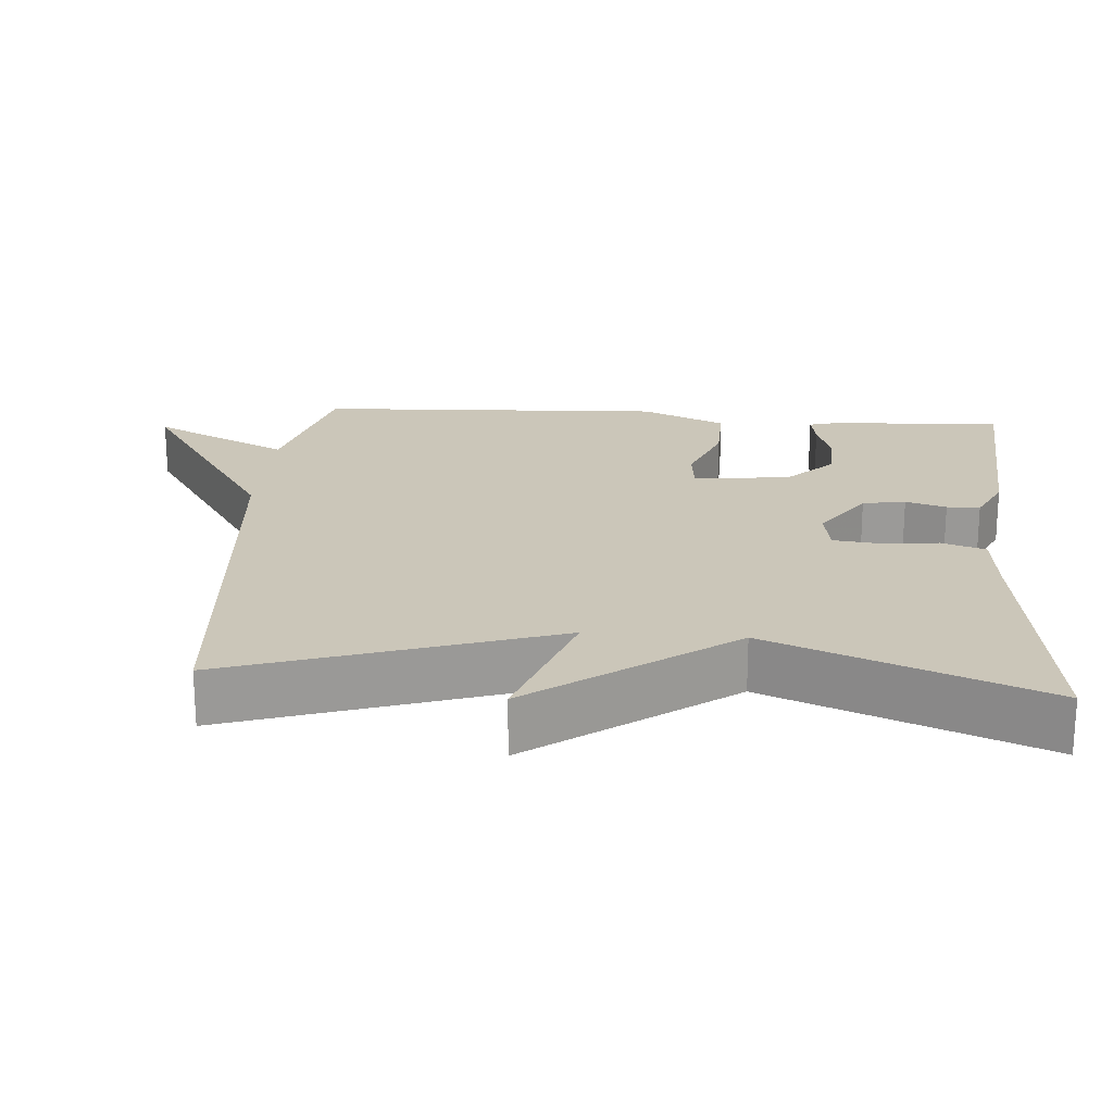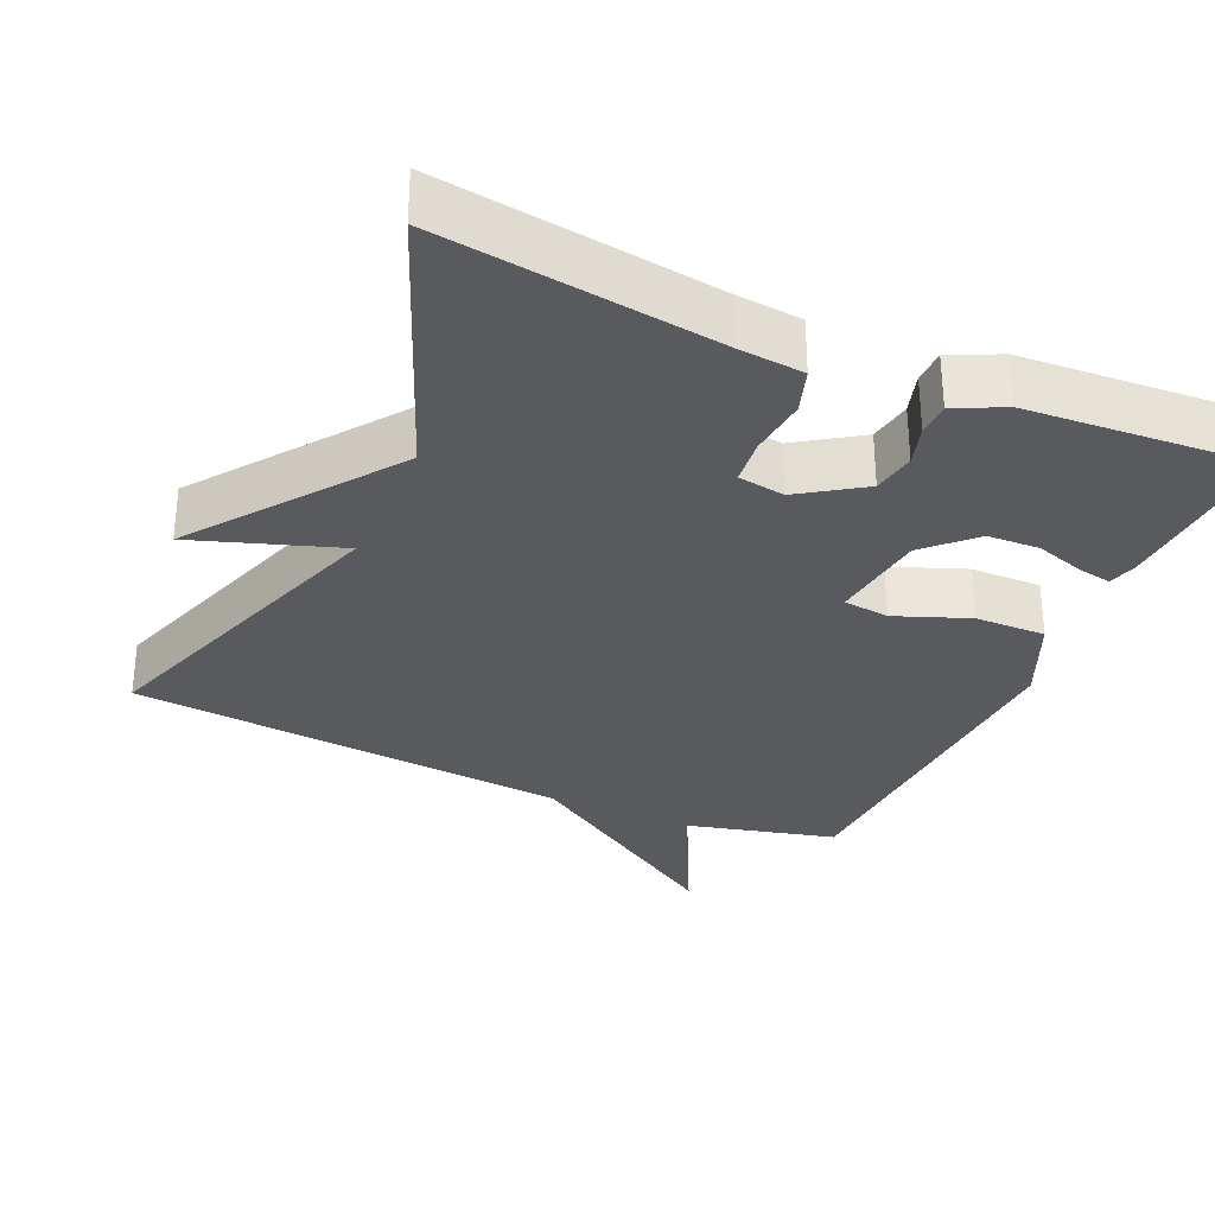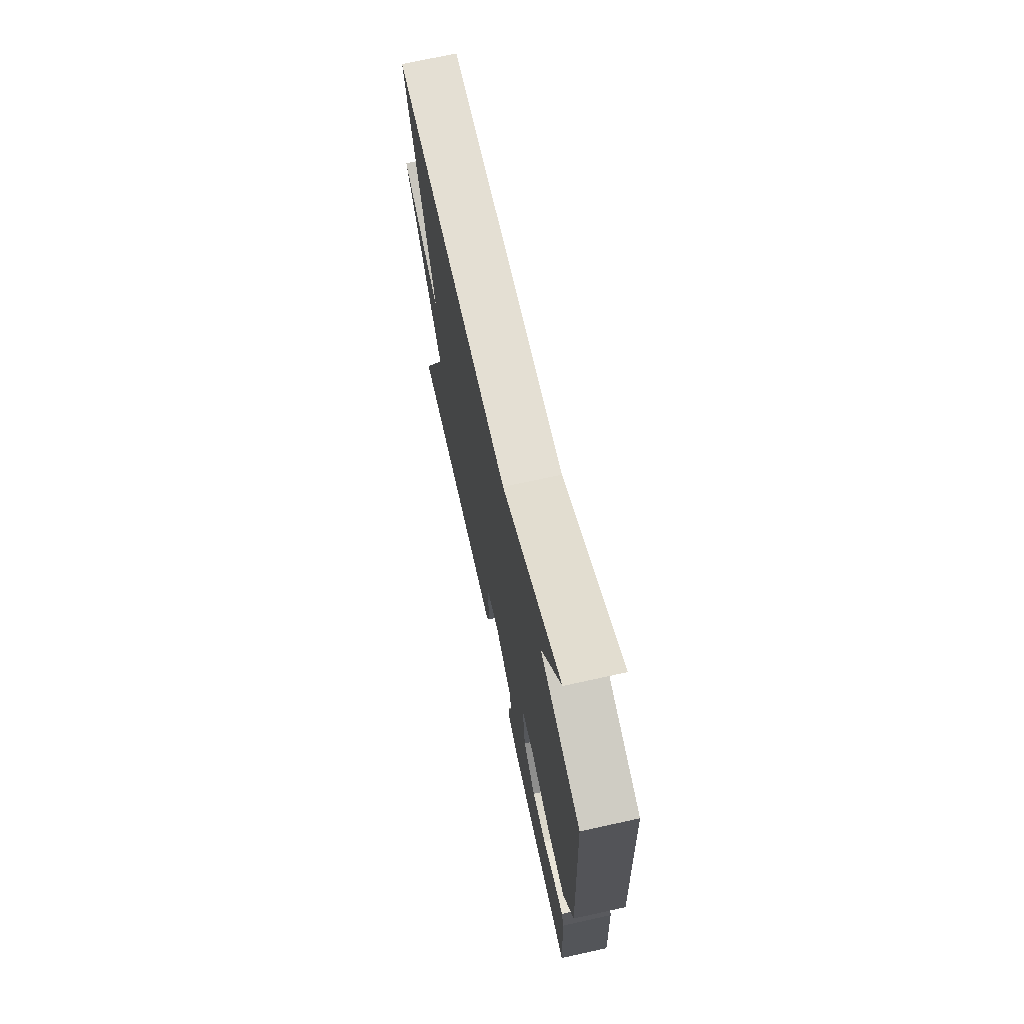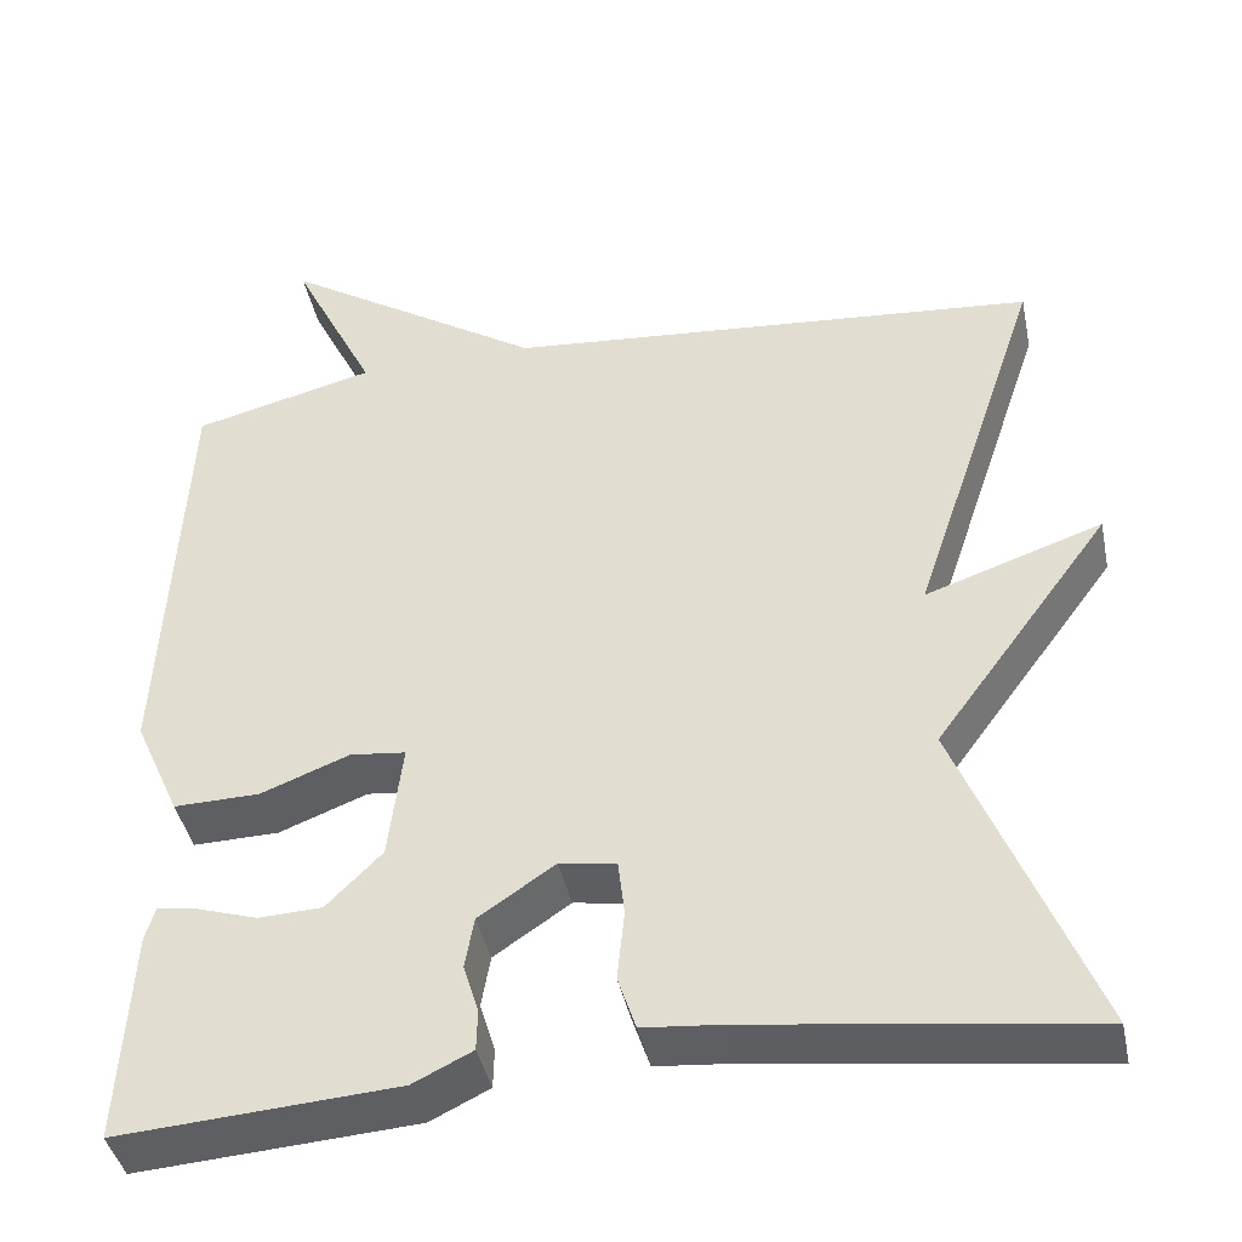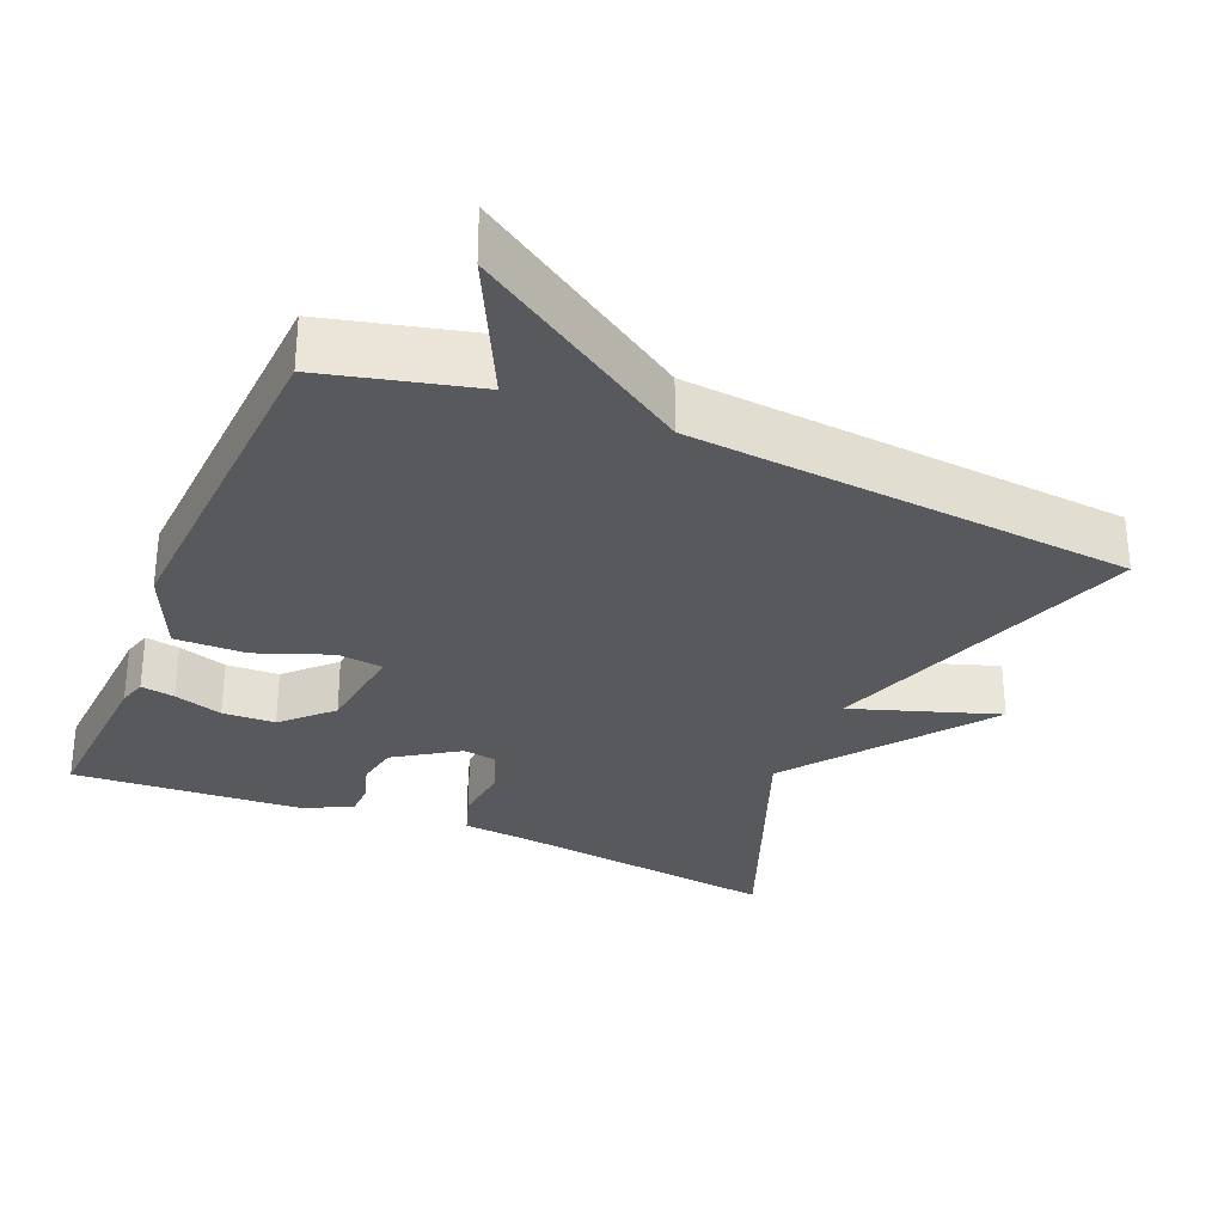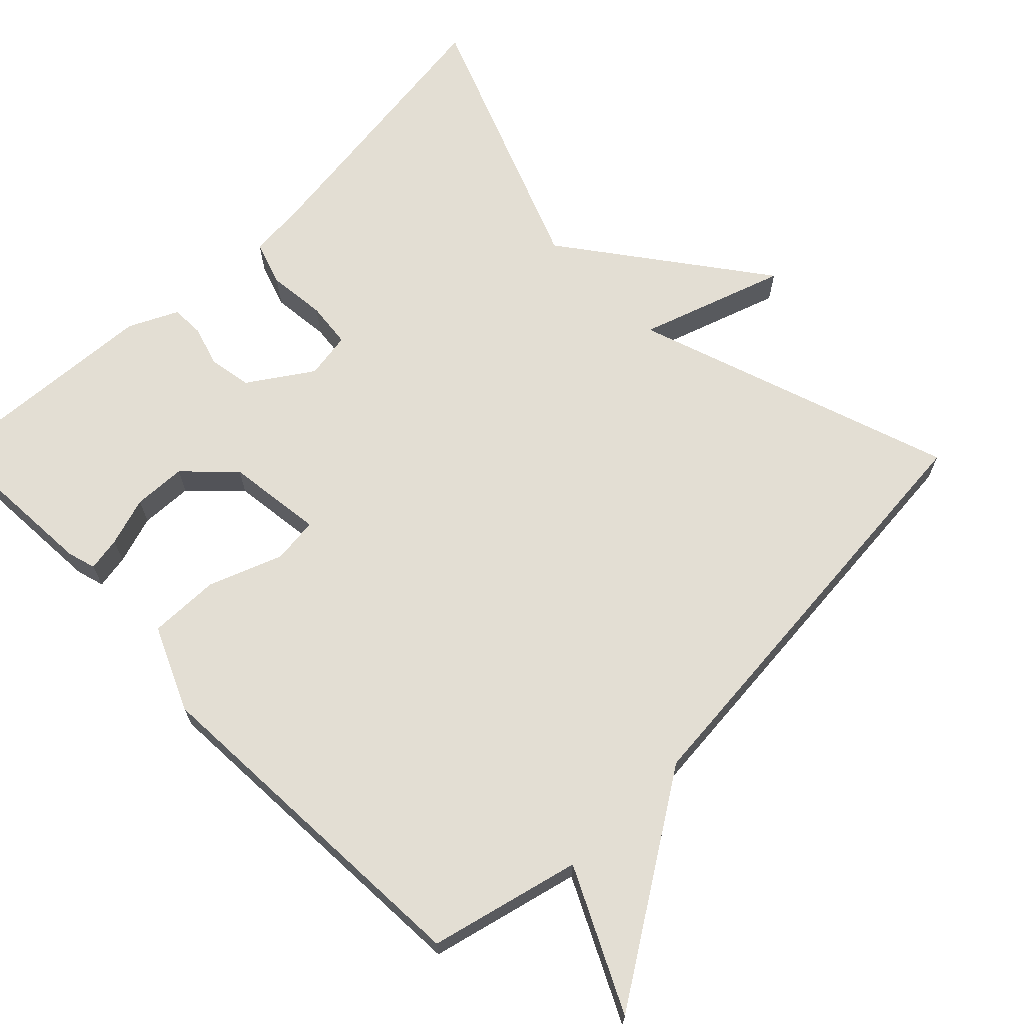
<metadata>
{"format":"obj","ext":"obj","renderer":"f3d","projection":"perspective","resolution":1024,"background":"white","views":[{"elev":21.0,"azim":94.4,"up":"+Y"},{"elev":-31.4,"azim":156.0,"up":"+Y"},{"elev":71.2,"azim":-102.4,"up":"+Z"},{"elev":-41.6,"azim":11.7,"up":"+Z"},{"elev":-30.0,"azim":-23.1,"up":"+Y"},{"elev":67.3,"azim":-44.6,"up":"+Y"}]}
</metadata>
<code>
v -0.5 0.07 0.5
v -0.297 0.07 0.551
v -0.391 0.07 0.74
v -0.097 0.07 0.551
v 0.5 0.07 0.5
v 0.354 0.07 0.066
v 0.551 0.07 0.133
v 0.354 0.07 -0.134
v 0.5 0.07 -0.5
v 0.125 0.07 -0.451
v 0.037 0.07 -0.443
v 0.017 0.07 -0.383
v 0.025 0.07 -0.304
v 0.018 0.07 -0.242
v -0.045 0.07 -0.232
v -0.13 0.07 -0.289
v -0.14 0.07 -0.347
v -0.123 0.07 -0.402
v -0.124 0.07 -0.447
v -0.19 0.07 -0.479
v -0.5 0.07 -0.5
v -0.487 0.07 -0.263
v -0.476 0.07 -0.225
v -0.43 0.07 -0.233
v -0.364 0.07 -0.254
v -0.293 0.07 -0.251
v -0.231 0.07 -0.189
v -0.215 0.07 -0.058
v -0.277 0.07 -0.051
v -0.376 0.07 -0.089
v -0.472 0.07 -0.091
v -0.523 0.07 0.023
v -0.5 0 0.5
v -0.297 0 0.551
v -0.391 0 0.74
v -0.097 0 0.551
v 0.5 0 0.5
v 0.354 0 0.066
v 0.551 0 0.133
v 0.354 0 -0.134
v 0.5 0 -0.5
v 0.125 0 -0.451
v 0.037 0 -0.443
v 0.017 0 -0.383
v 0.025 0 -0.304
v 0.018 0 -0.242
v -0.045 0 -0.232
v -0.13 0 -0.289
v -0.14 0 -0.347
v -0.123 0 -0.402
v -0.124 0 -0.447
v -0.19 0 -0.479
v -0.5 0 -0.5
v -0.487 0 -0.263
v -0.476 0 -0.225
v -0.43 0 -0.233
v -0.364 0 -0.254
v -0.293 0 -0.251
v -0.231 0 -0.189
v -0.215 0 -0.058
v -0.277 0 -0.051
v -0.376 0 -0.089
v -0.472 0 -0.091
v -0.523 0 0.023
f 32 1 2
f 31 32 2
f 30 31 2
f 29 30 2
f 28 29 2
f 23 24 25
f 22 23 25
f 21 22 25
f 20 21 25
f 19 20 25
f 18 19 25
f 17 18 25
f 16 17 25 26
f 15 16 26 27
f 10 11 12 13
f 10 13 14
f 9 10 14
f 8 9 14
f 14 15 27
f 8 14 27
f 7 8 27
f 6 7 27
f 2 3 4
f 4 5 6
f 2 4 6
f 28 2 6
f 6 27 28
f 34 33 64
f 34 64 63
f 34 63 62
f 34 62 61
f 34 61 60
f 57 56 55
f 57 55 54
f 57 54 53
f 57 53 52
f 57 52 51
f 57 51 50
f 57 50 49
f 58 57 49 48
f 59 58 48 47
f 45 44 43 42
f 46 45 42
f 46 42 41
f 46 41 40
f 59 47 46
f 59 46 40
f 59 40 39
f 59 39 38
f 36 35 34
f 38 37 36
f 38 36 34
f 38 34 60
f 60 59 38
f 1 33 34 2
f 2 34 35 3
f 3 35 36 4
f 4 36 37 5
f 5 37 38 6
f 6 38 39 7
f 7 39 40 8
f 8 40 41 9
f 9 41 42 10
f 10 42 43 11
f 11 43 44 12
f 12 44 45 13
f 13 45 46 14
f 14 46 47 15
f 15 47 48 16
f 16 48 49 17
f 17 49 50 18
f 18 50 51 19
f 19 51 52 20
f 20 52 53 21
f 21 53 54 22
f 22 54 55 23
f 23 55 56 24
f 24 56 57 25
f 25 57 58 26
f 26 58 59 27
f 27 59 60 28
f 28 60 61 29
f 29 61 62 30
f 30 62 63 31
f 31 63 64 32
f 32 64 33 1

</code>
